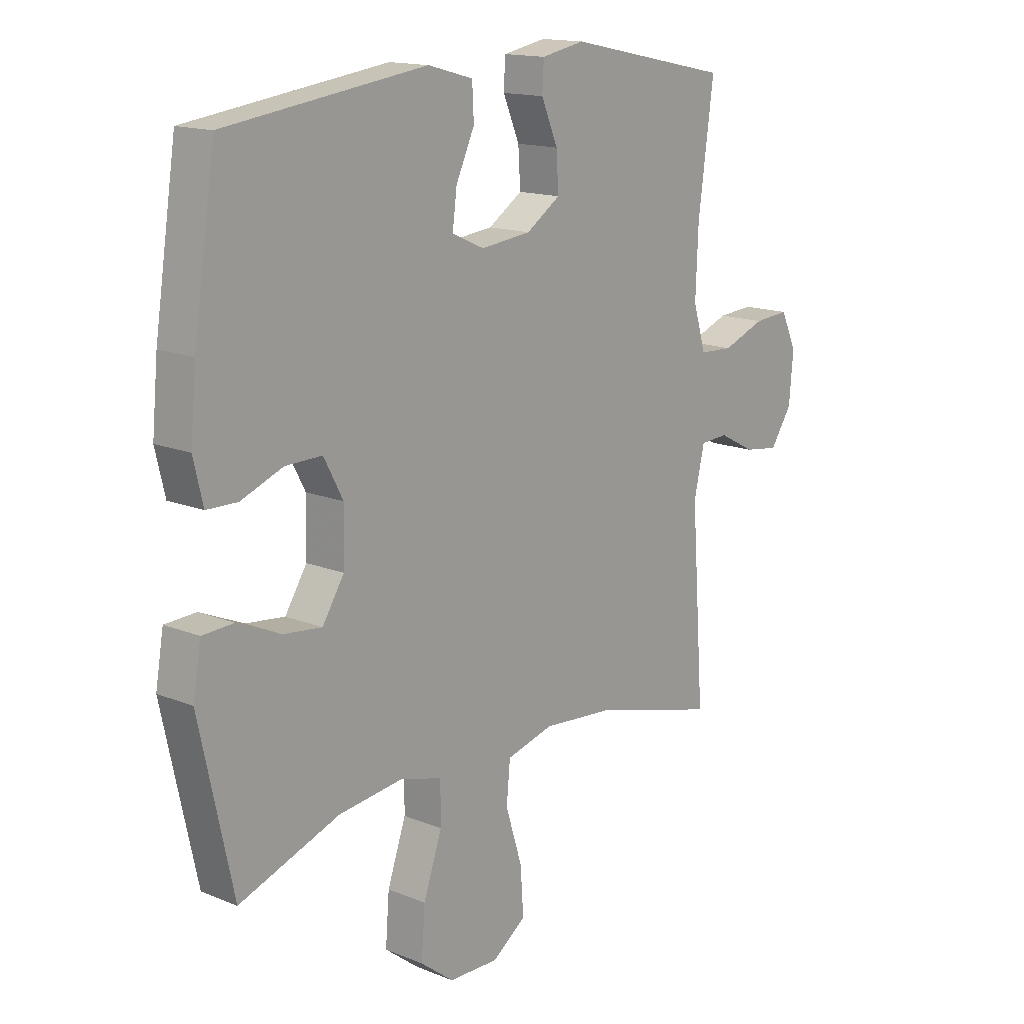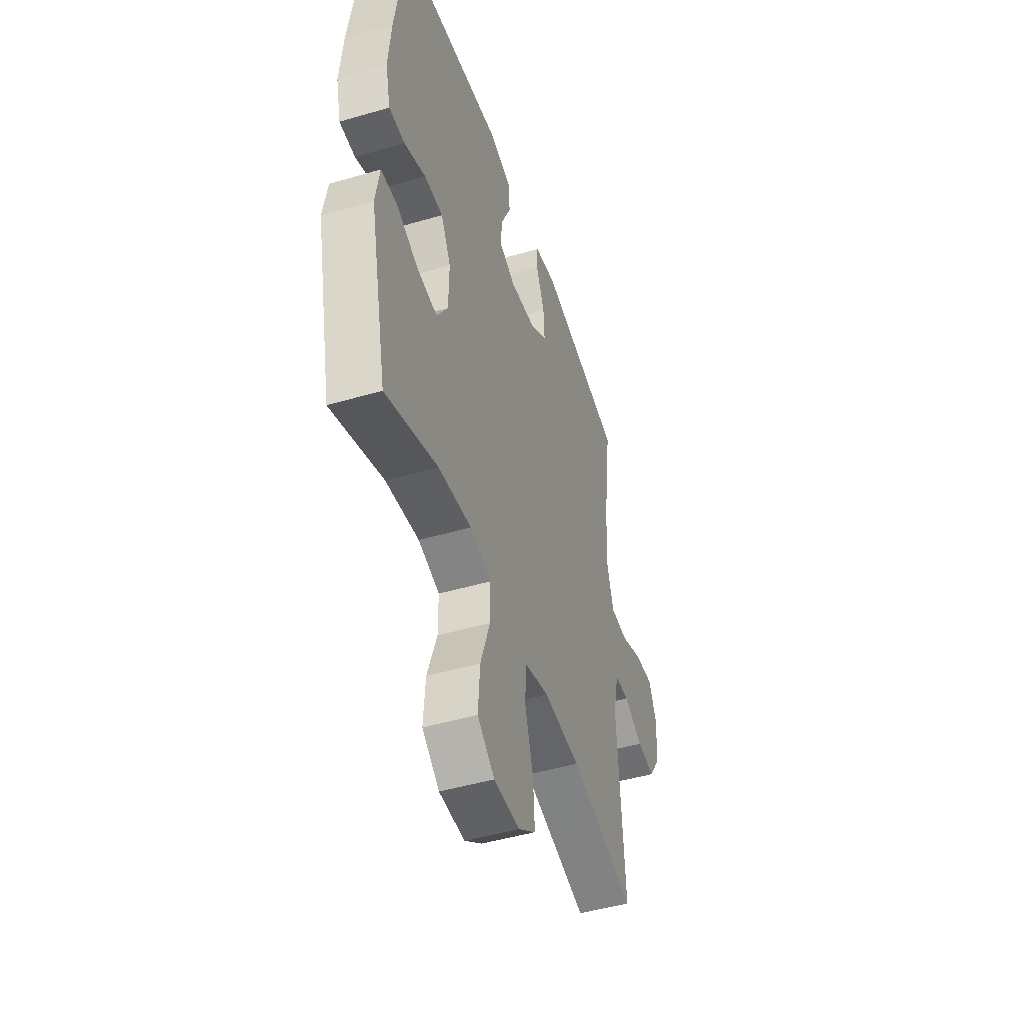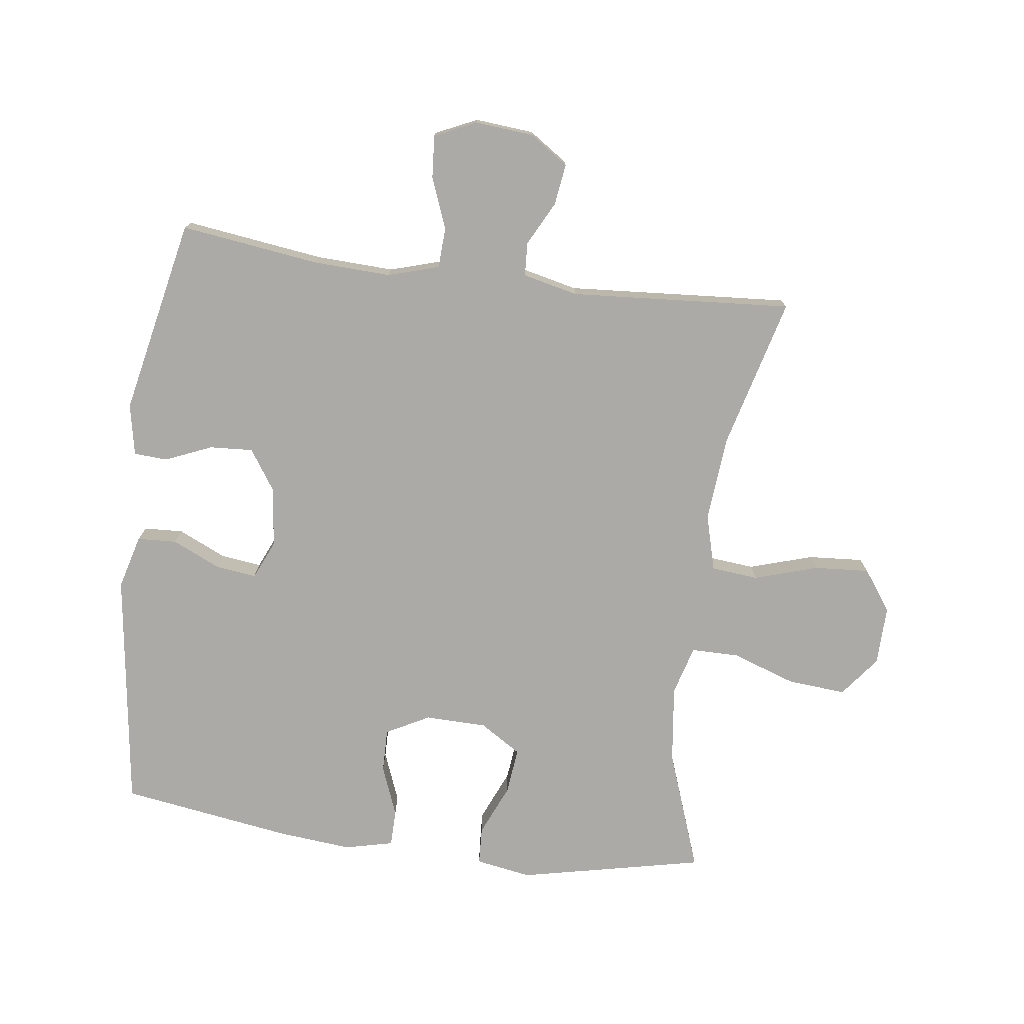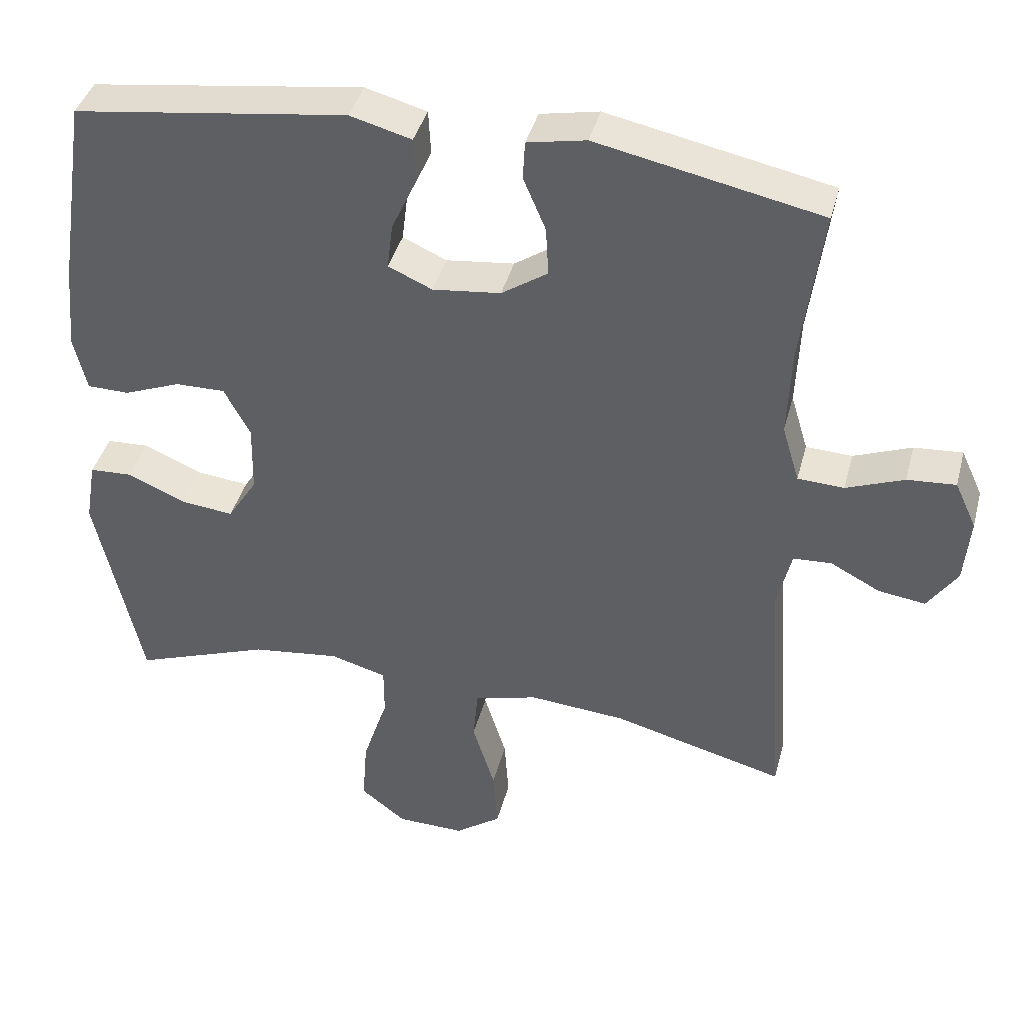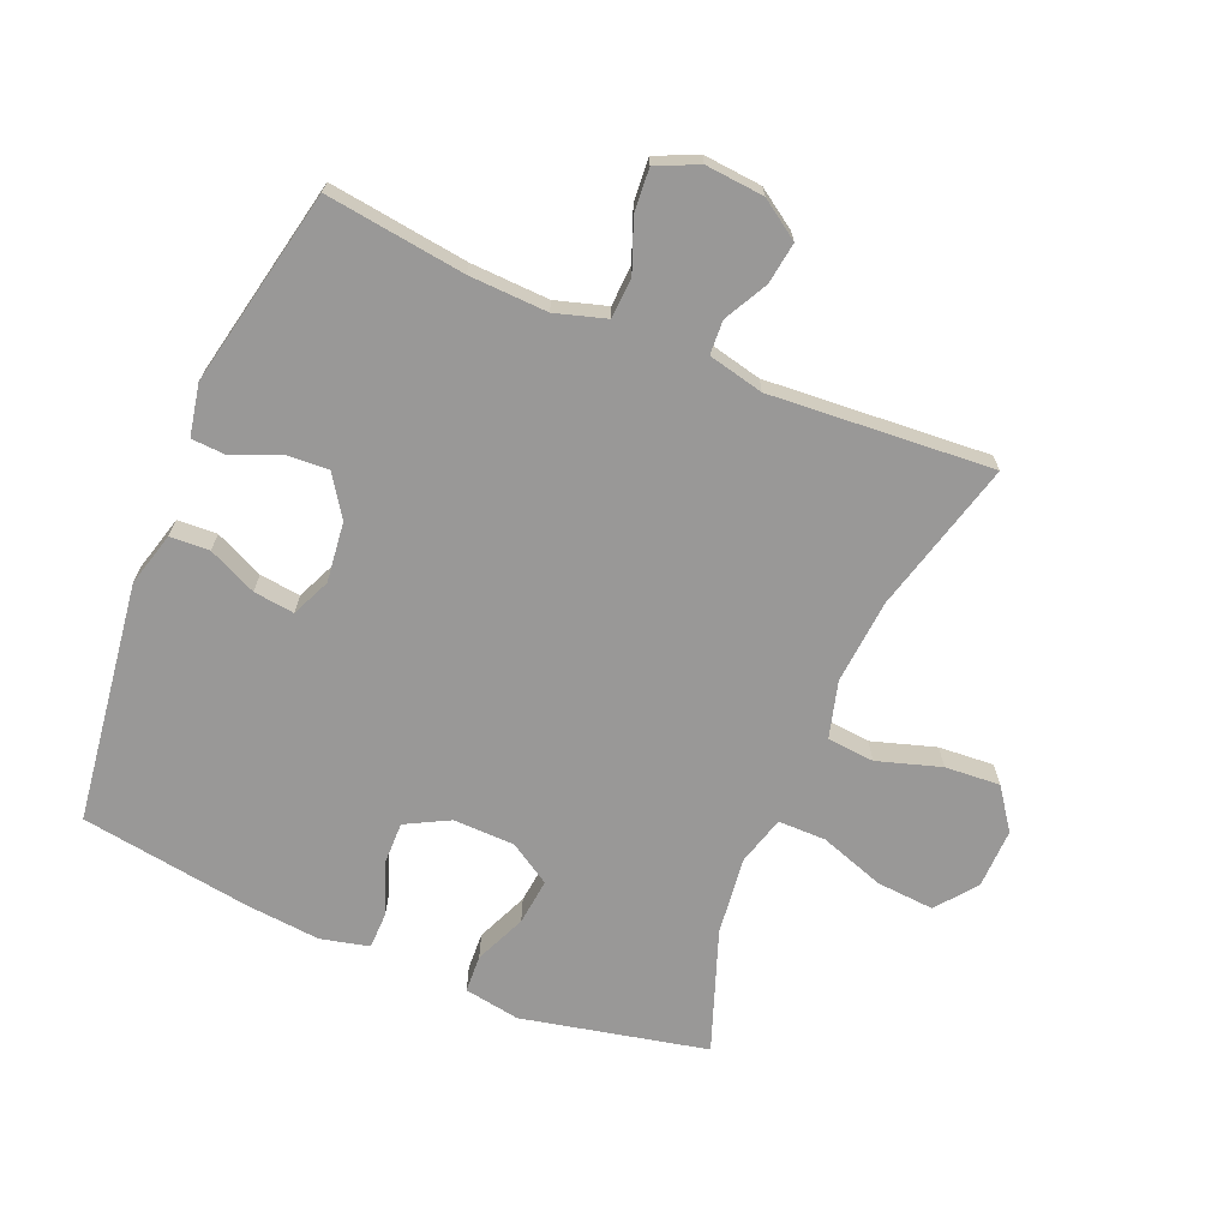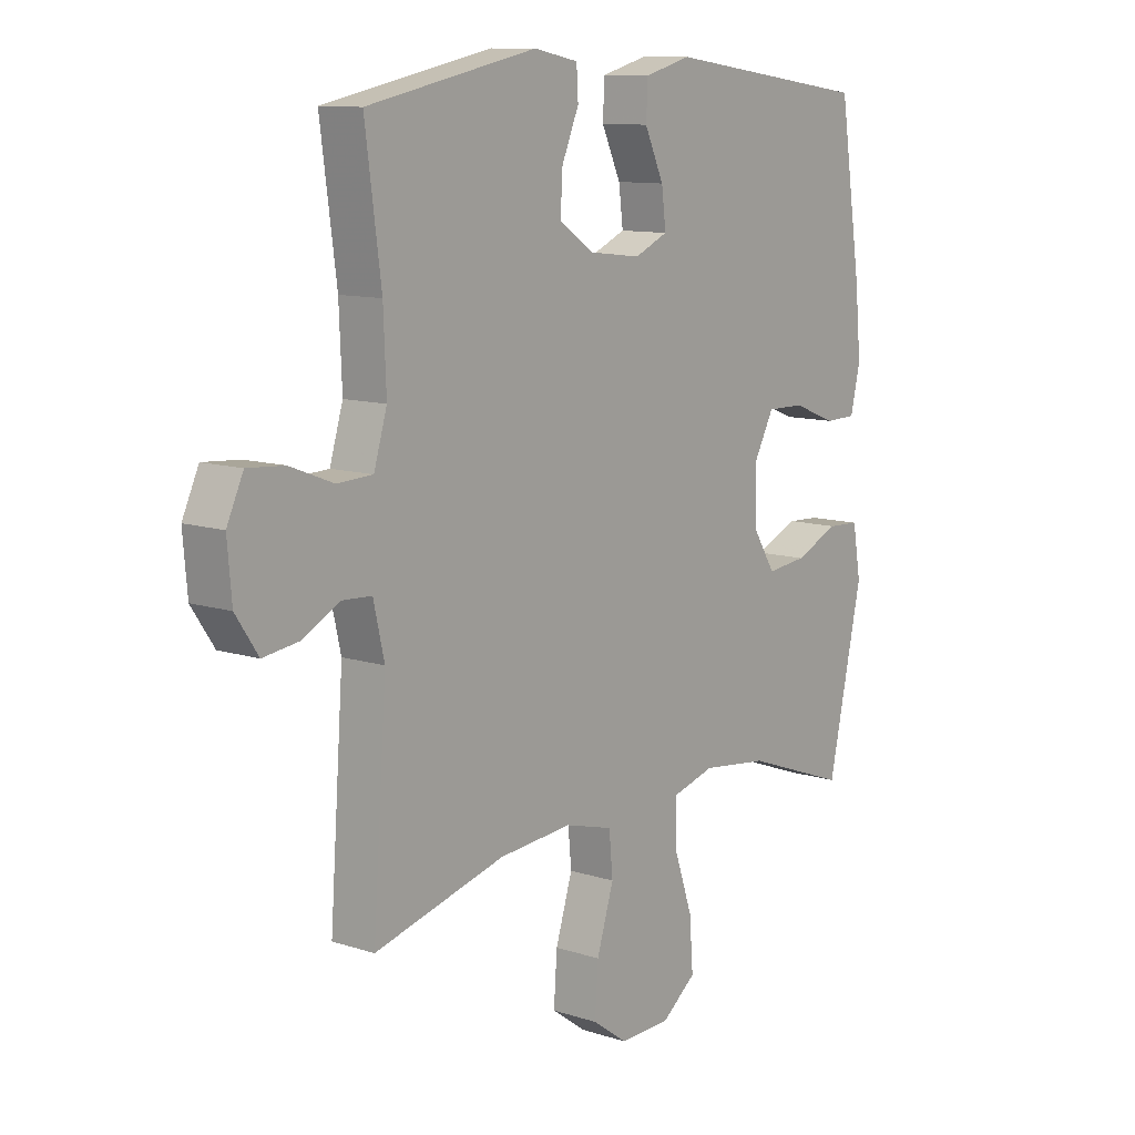
<metadata>
{"format":"obj","ext":"obj","renderer":"f3d","projection":"perspective","resolution":1024,"background":"white","views":[{"elev":15.1,"azim":-49.1,"up":"+Z"},{"elev":-47.2,"azim":-71.7,"up":"+Z"},{"elev":-75.9,"azim":82.5,"up":"+Y"},{"elev":40.6,"azim":14.5,"up":"+Z"},{"elev":-68.7,"azim":67.2,"up":"+Y"},{"elev":10.9,"azim":128.4,"up":"+Z"}]}
</metadata>
<code>
v -0.5 0.07 0.5
v -0.122 0.07 0.552
v -0.037 0.07 0.529
v -0.034 0.07 0.467
v -0.069 0.07 0.391
v -0.077 0.07 0.327
v -0.016 0.07 0.3
v 0.078 0.07 0.311
v 0.142 0.07 0.354
v 0.138 0.07 0.422
v 0.107 0.07 0.495
v 0.11 0.07 0.548
v 0.191 0.07 0.564
v 0.5 0.07 0.5
v 0.471 0.07 0.282
v 0.466 0.07 0.159
v 0.49 0.07 0.079
v 0.554 0.07 0.076
v 0.634 0.07 0.107
v 0.701 0.07 0.112
v 0.731 0.07 0.047
v 0.723 0.07 -0.045
v 0.682 0.07 -0.106
v 0.617 0.07 -0.097
v 0.548 0.07 -0.061
v 0.495 0.07 -0.064
v 0.475 0.07 -0.151
v 0.5 0.07 -0.5
v 0.261 0.07 -0.437
v 0.127 0.07 -0.426
v 0.039 0.07 -0.45
v 0.032 0.07 -0.524
v 0.063 0.07 -0.624
v 0.069 0.07 -0.711
v 0.005 0.07 -0.757
v -0.089 0.07 -0.755
v -0.152 0.07 -0.706
v -0.145 0.07 -0.615
v -0.11 0.07 -0.513
v -0.11 0.07 -0.438
v -0.188 0.07 -0.416
v -0.31 0.07 -0.431
v -0.5 0.07 -0.5
v -0.563 0.07 -0.209
v -0.548 0.07 -0.121
v -0.489 0.07 -0.118
v -0.408 0.07 -0.153
v -0.335 0.07 -0.161
v -0.294 0.07 -0.096
v -0.292 0.07 0.001
v -0.328 0.07 0.069
v -0.397 0.07 0.068
v -0.476 0.07 0.037
v -0.534 0.07 0.038
v -0.552 0.07 0.114
v -0.541 0.07 0.231
v -0.5 0 0.5
v -0.122 0 0.552
v -0.037 0 0.529
v -0.034 0 0.467
v -0.069 0 0.391
v -0.077 0 0.327
v -0.016 0 0.3
v 0.078 0 0.311
v 0.142 0 0.354
v 0.138 0 0.422
v 0.107 0 0.495
v 0.11 0 0.548
v 0.191 0 0.564
v 0.5 0 0.5
v 0.471 0 0.282
v 0.466 0 0.159
v 0.49 0 0.079
v 0.554 0 0.076
v 0.634 0 0.107
v 0.701 0 0.112
v 0.731 0 0.047
v 0.723 0 -0.045
v 0.682 0 -0.106
v 0.617 0 -0.097
v 0.548 0 -0.061
v 0.495 0 -0.064
v 0.475 0 -0.151
v 0.5 0 -0.5
v 0.261 0 -0.437
v 0.127 0 -0.426
v 0.039 0 -0.45
v 0.032 0 -0.524
v 0.063 0 -0.624
v 0.069 0 -0.711
v 0.005 0 -0.757
v -0.089 0 -0.755
v -0.152 0 -0.706
v -0.145 0 -0.615
v -0.11 0 -0.513
v -0.11 0 -0.438
v -0.188 0 -0.416
v -0.31 0 -0.431
v -0.5 0 -0.5
v -0.563 0 -0.209
v -0.548 0 -0.121
v -0.489 0 -0.118
v -0.408 0 -0.153
v -0.335 0 -0.161
v -0.294 0 -0.096
v -0.292 0 0.001
v -0.328 0 0.069
v -0.397 0 0.068
v -0.476 0 0.037
v -0.534 0 0.038
v -0.552 0 0.114
v -0.541 0 0.231
f 3 4 5
f 2 3 5
f 1 2 5
f 56 1 5
f 55 56 5
f 54 55 5
f 53 54 5
f 52 53 5
f 51 52 5 6
f 50 51 6 7
f 49 50 7 8
f 48 49 8 9
f 45 46 47
f 44 45 47
f 43 44 47
f 42 43 47
f 41 42 47 48
f 40 41 48 9
f 37 38 39
f 36 37 39
f 35 36 39
f 34 35 39
f 33 34 39
f 32 33 39
f 31 32 39 40
f 30 31 40 9
f 27 28 29
f 29 30 9
f 27 29 9
f 26 27 9
f 23 24 25
f 22 23 25
f 21 22 25
f 20 21 25
f 19 20 25
f 18 19 25
f 17 18 25 26
f 26 9 10
f 17 26 10
f 16 17 10
f 13 14 15
f 12 13 15
f 11 12 15
f 10 11 15
f 10 15 16
f 61 60 59
f 61 59 58
f 61 58 57
f 61 57 112
f 61 112 111
f 61 111 110
f 61 110 109
f 61 109 108
f 62 61 108 107
f 63 62 107 106
f 64 63 106 105
f 65 64 105 104
f 103 102 101
f 103 101 100
f 103 100 99
f 103 99 98
f 104 103 98 97
f 65 104 97 96
f 95 94 93
f 95 93 92
f 95 92 91
f 95 91 90
f 95 90 89
f 95 89 88
f 96 95 88 87
f 65 96 87 86
f 85 84 83
f 65 86 85
f 65 85 83
f 65 83 82
f 81 80 79
f 81 79 78
f 81 78 77
f 81 77 76
f 81 76 75
f 81 75 74
f 82 81 74 73
f 66 65 82
f 66 82 73
f 66 73 72
f 71 70 69
f 71 69 68
f 71 68 67
f 71 67 66
f 72 71 66
f 1 57 58 2
f 2 58 59 3
f 3 59 60 4
f 4 60 61 5
f 5 61 62 6
f 6 62 63 7
f 7 63 64 8
f 8 64 65 9
f 9 65 66 10
f 10 66 67 11
f 11 67 68 12
f 12 68 69 13
f 13 69 70 14
f 14 70 71 15
f 15 71 72 16
f 16 72 73 17
f 17 73 74 18
f 18 74 75 19
f 19 75 76 20
f 20 76 77 21
f 21 77 78 22
f 22 78 79 23
f 23 79 80 24
f 24 80 81 25
f 25 81 82 26
f 26 82 83 27
f 27 83 84 28
f 28 84 85 29
f 29 85 86 30
f 30 86 87 31
f 31 87 88 32
f 32 88 89 33
f 33 89 90 34
f 34 90 91 35
f 35 91 92 36
f 36 92 93 37
f 37 93 94 38
f 38 94 95 39
f 39 95 96 40
f 40 96 97 41
f 41 97 98 42
f 42 98 99 43
f 43 99 100 44
f 44 100 101 45
f 45 101 102 46
f 46 102 103 47
f 47 103 104 48
f 48 104 105 49
f 49 105 106 50
f 50 106 107 51
f 51 107 108 52
f 52 108 109 53
f 53 109 110 54
f 54 110 111 55
f 55 111 112 56
f 56 112 57 1

</code>
